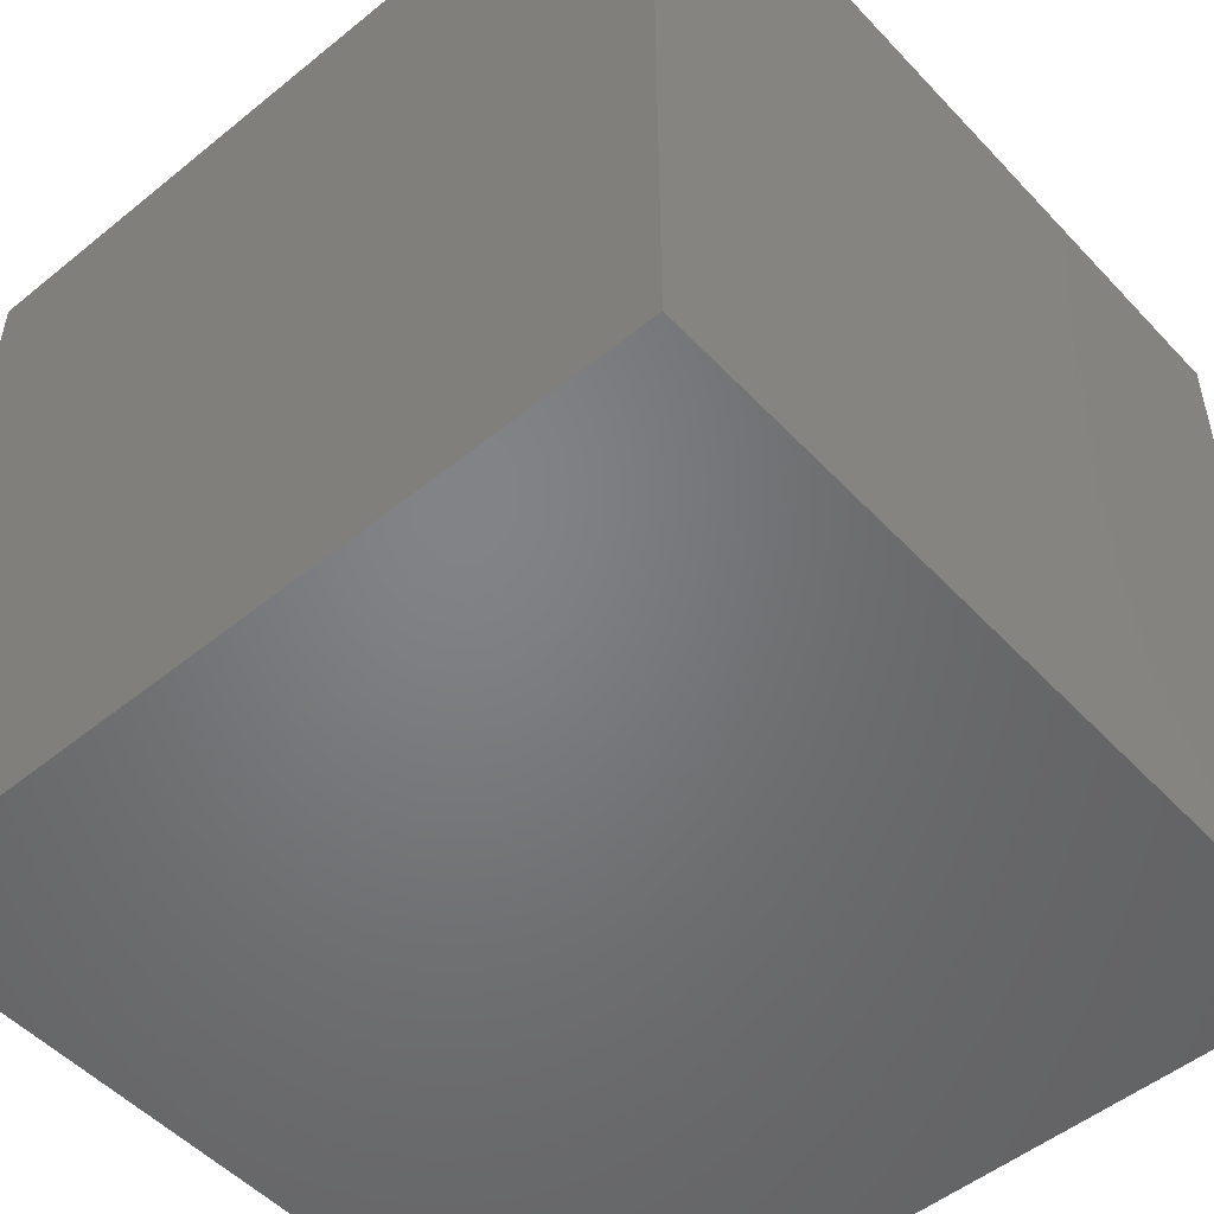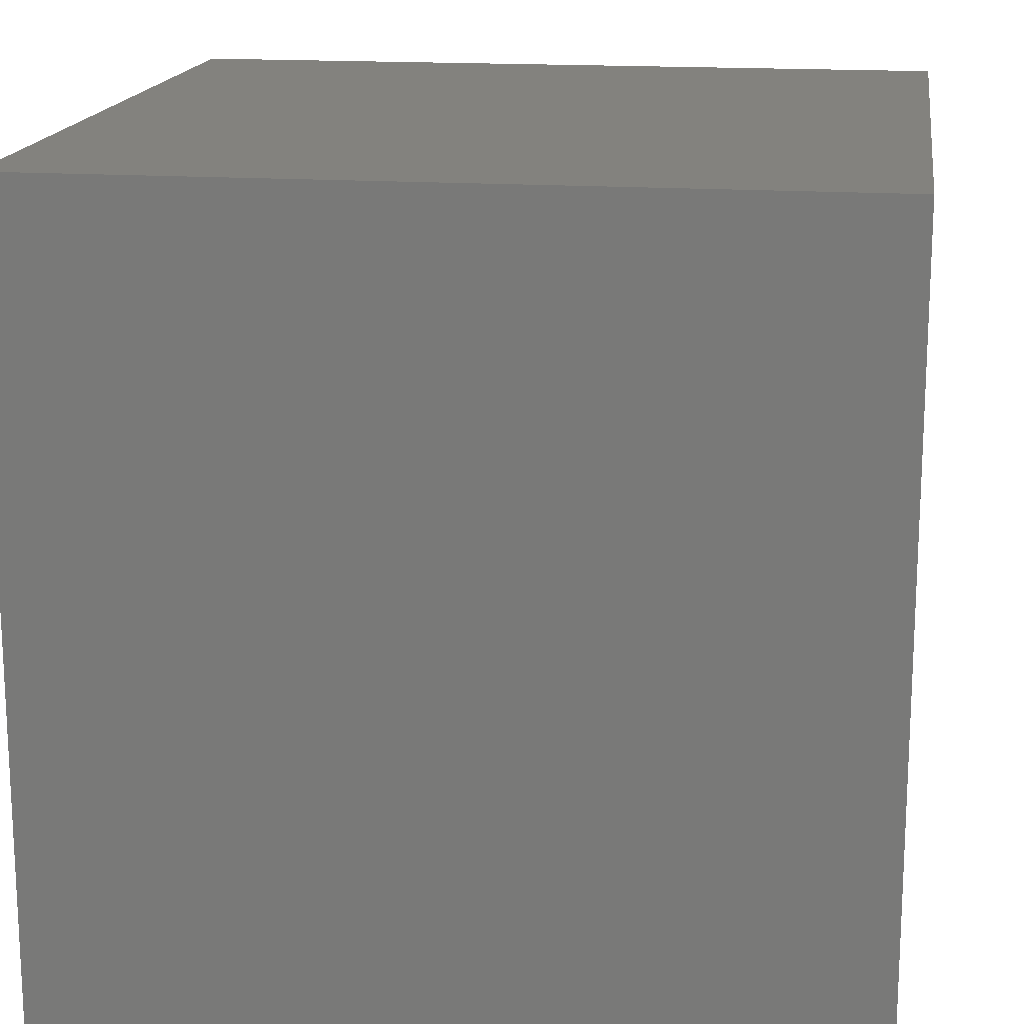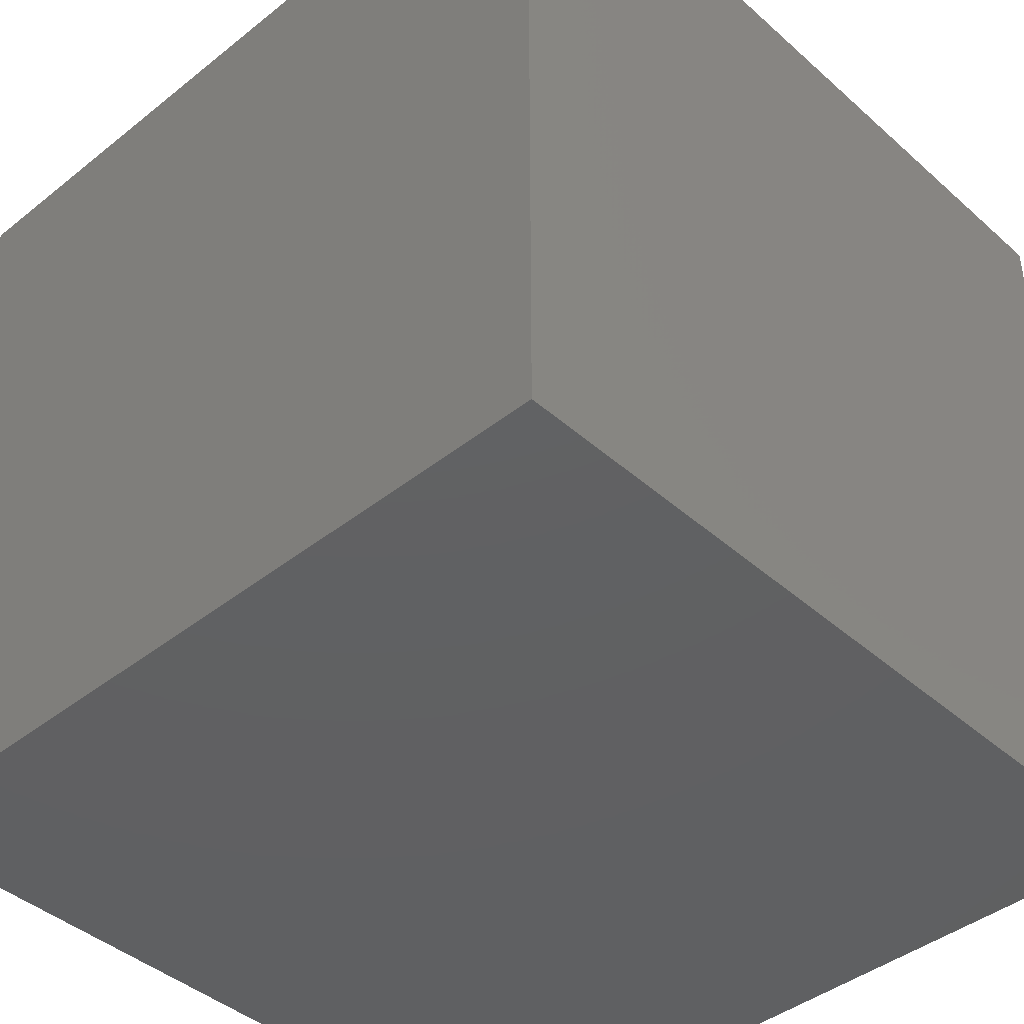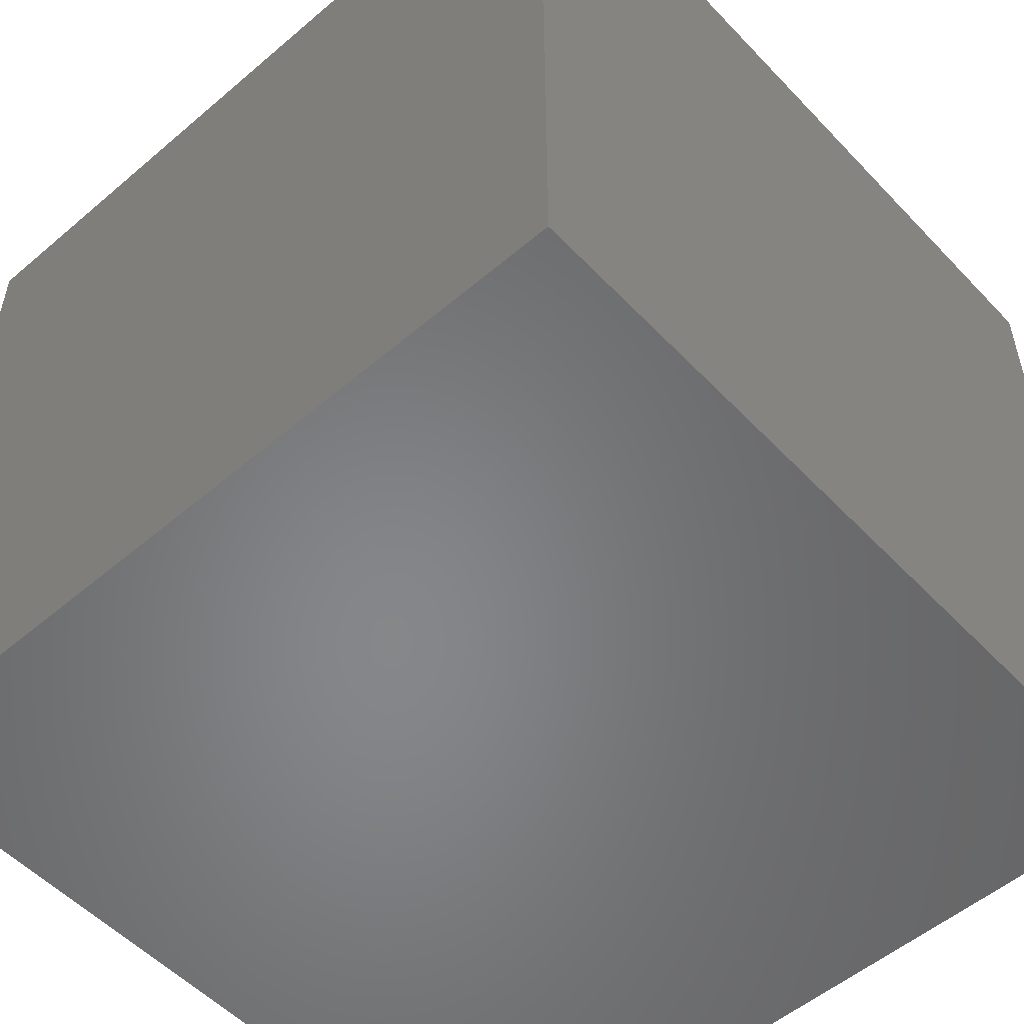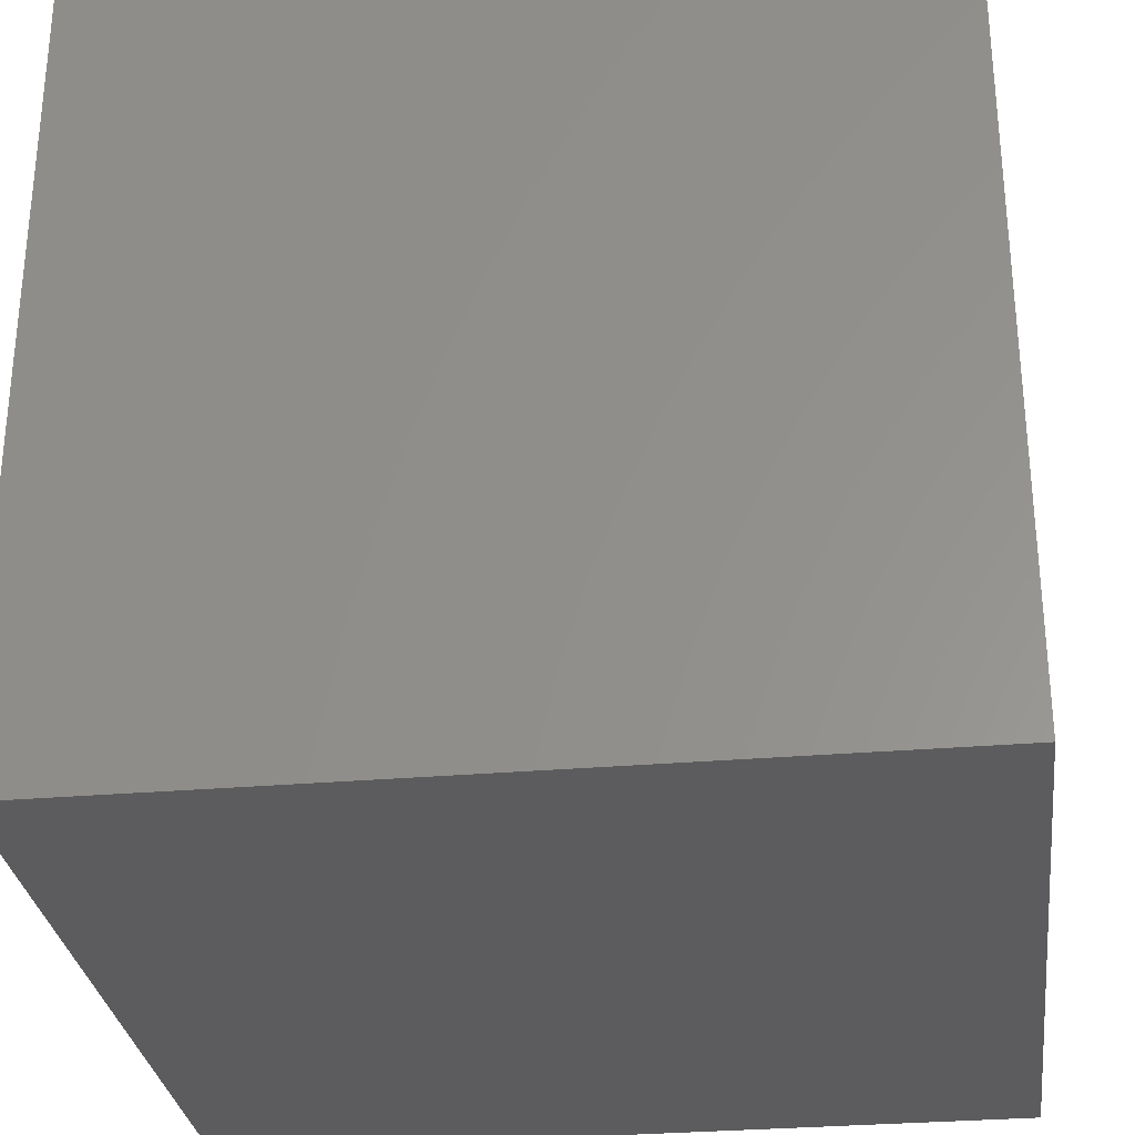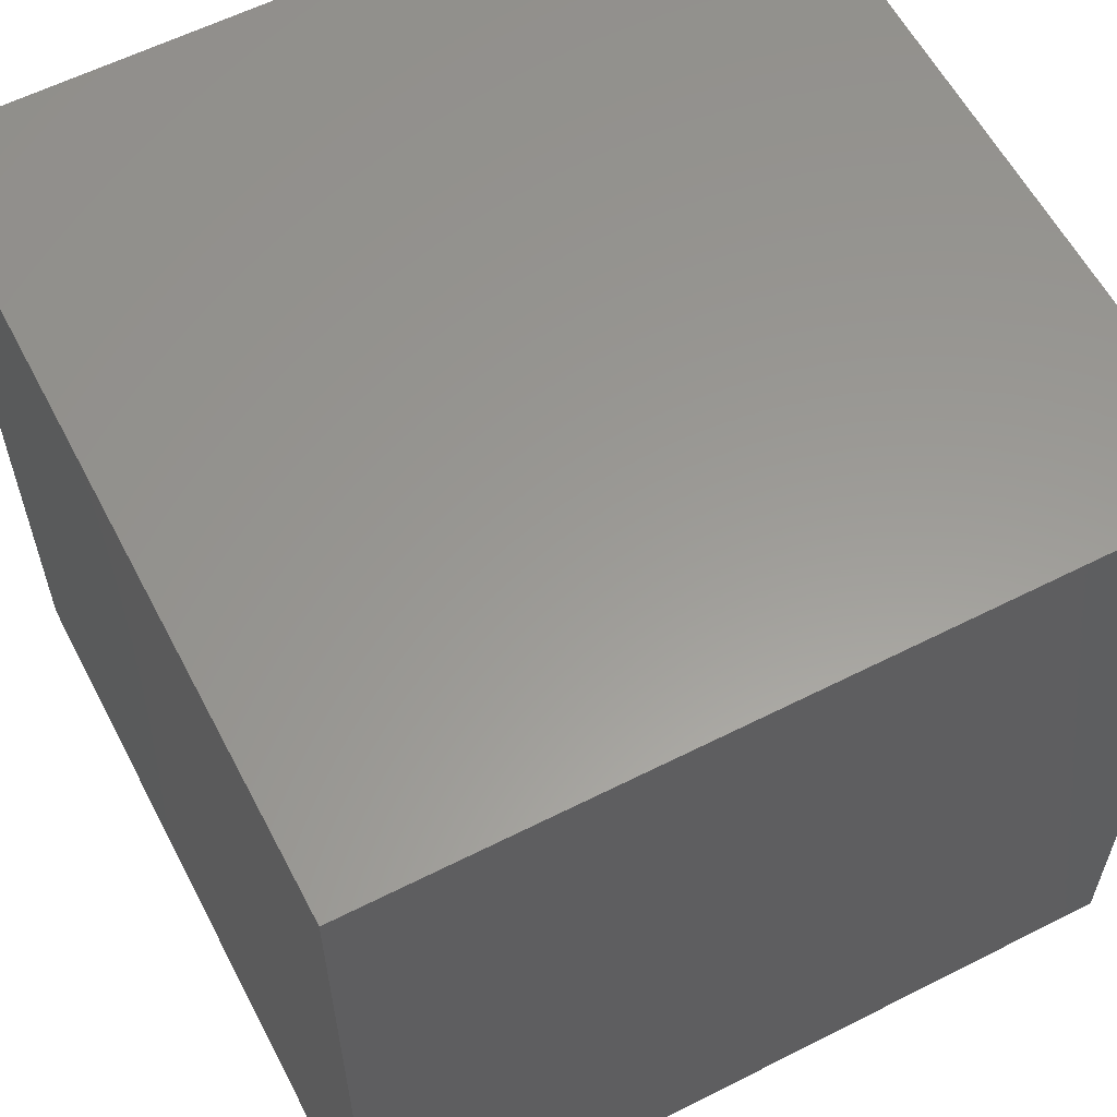
<metadata>
{"format":"stl","ext":"stl","renderer":"f3d","projection":"perspective","resolution":1024,"background":"white","views":[{"elev":-51.2,"azim":41.4,"up":"+Y"},{"elev":16.5,"azim":8.2,"up":"+Z"},{"elev":-42.3,"azim":-46.5,"up":"+Y"},{"elev":-53.6,"azim":-137.8,"up":"+Y"},{"elev":-29.9,"azim":7.2,"up":"+Y"},{"elev":59.5,"azim":152.5,"up":"+Y"}]}
</metadata>
<code>
# stl→obj: 8 verts, 12 faces
v 1 10 -2
v 0 10 -2
v 1 9 -2
v 0 9 -2
v 1 9 -3
v 0 9 -3
v 1 10 -3
v 0 10 -3
f 1 2 3
f 3 2 4
f 5 6 7
f 7 6 8
f 4 6 3
f 3 6 5
f 2 8 4
f 4 8 6
f 1 7 2
f 2 7 8
f 3 5 1
f 1 5 7

</code>
